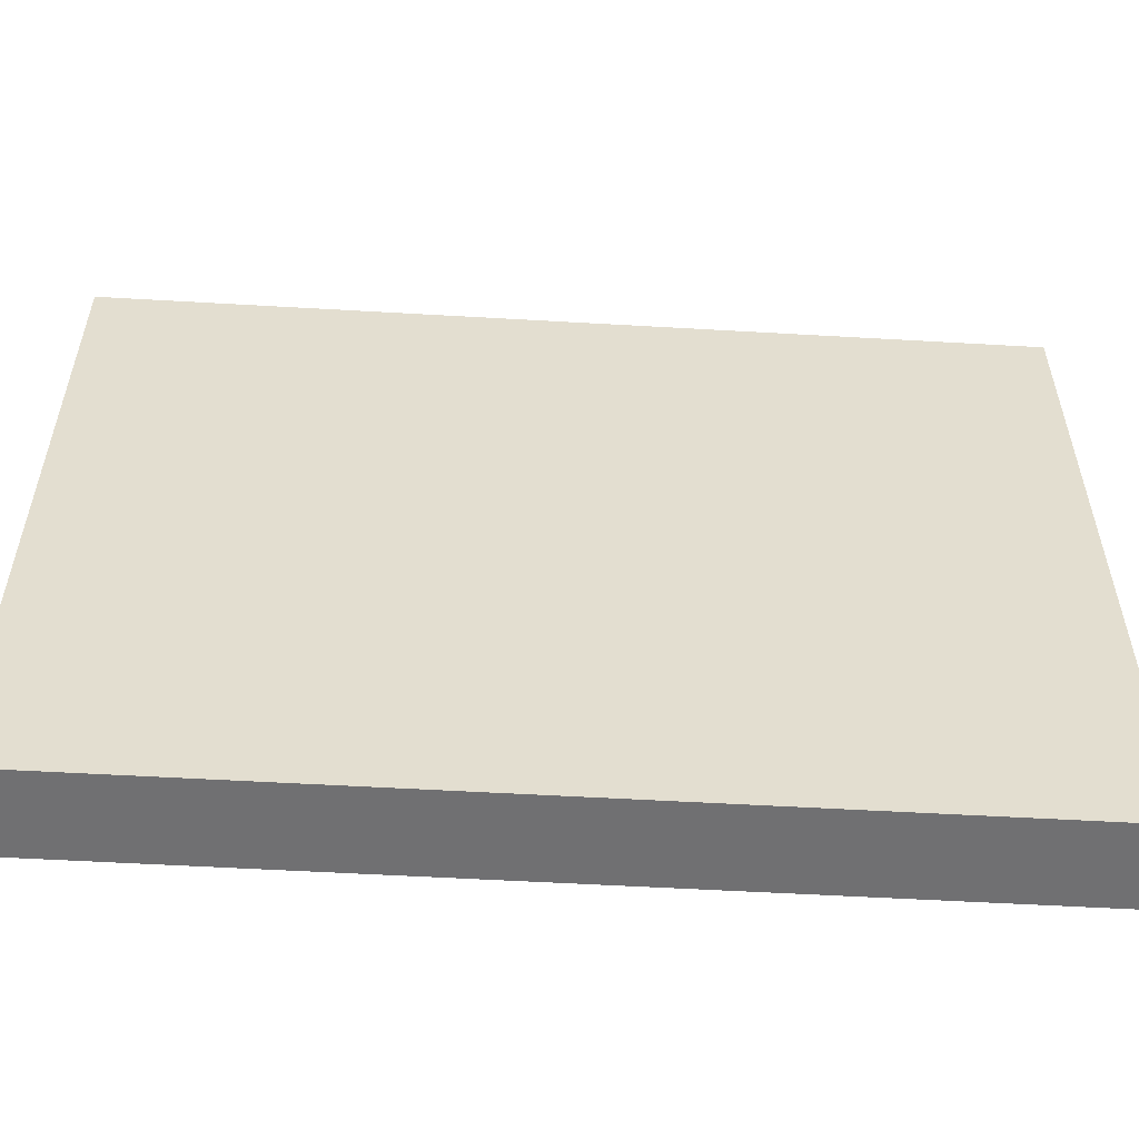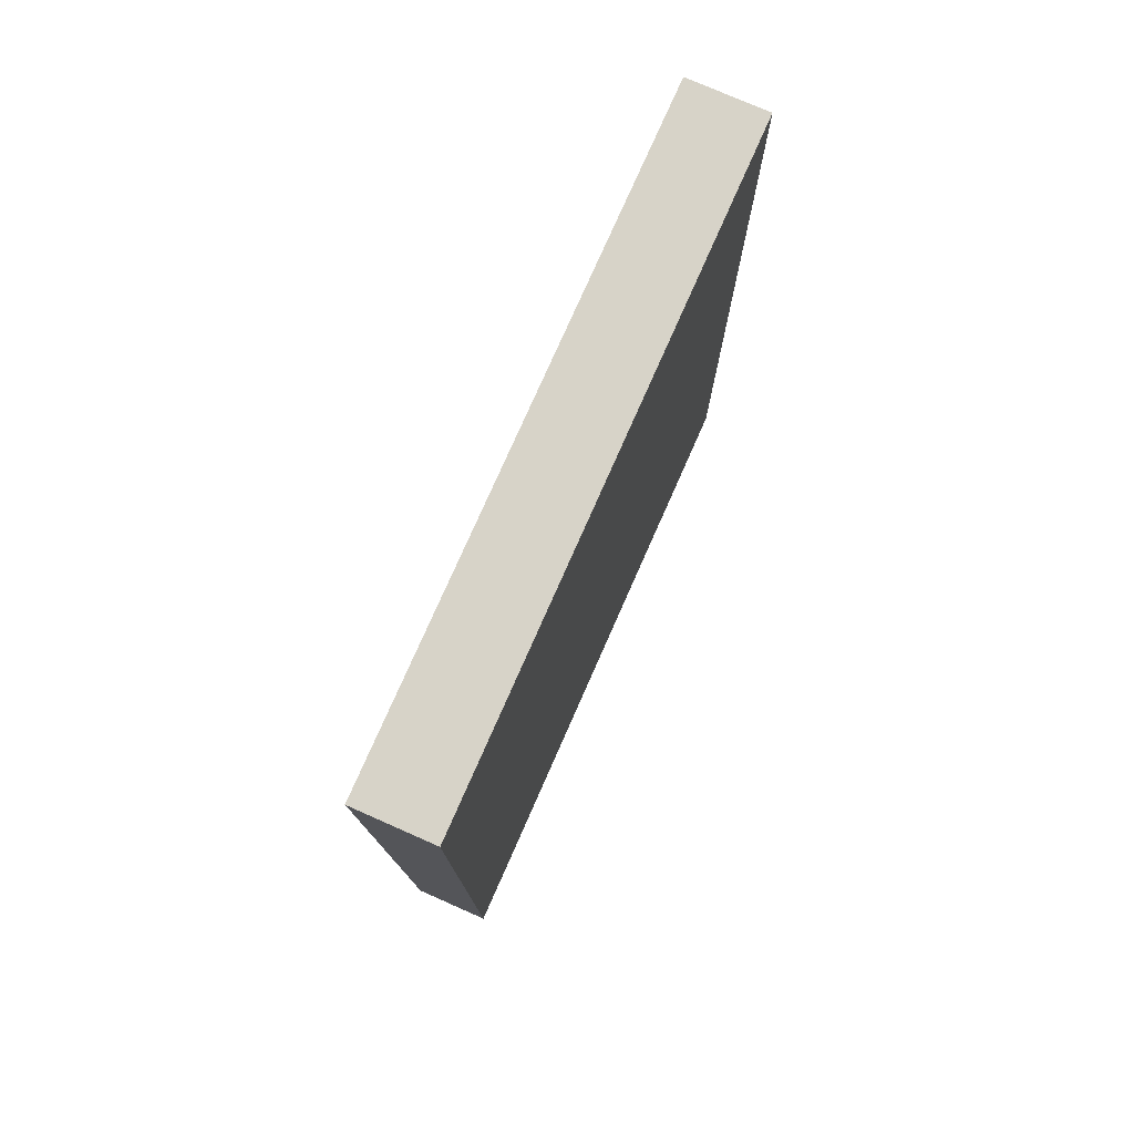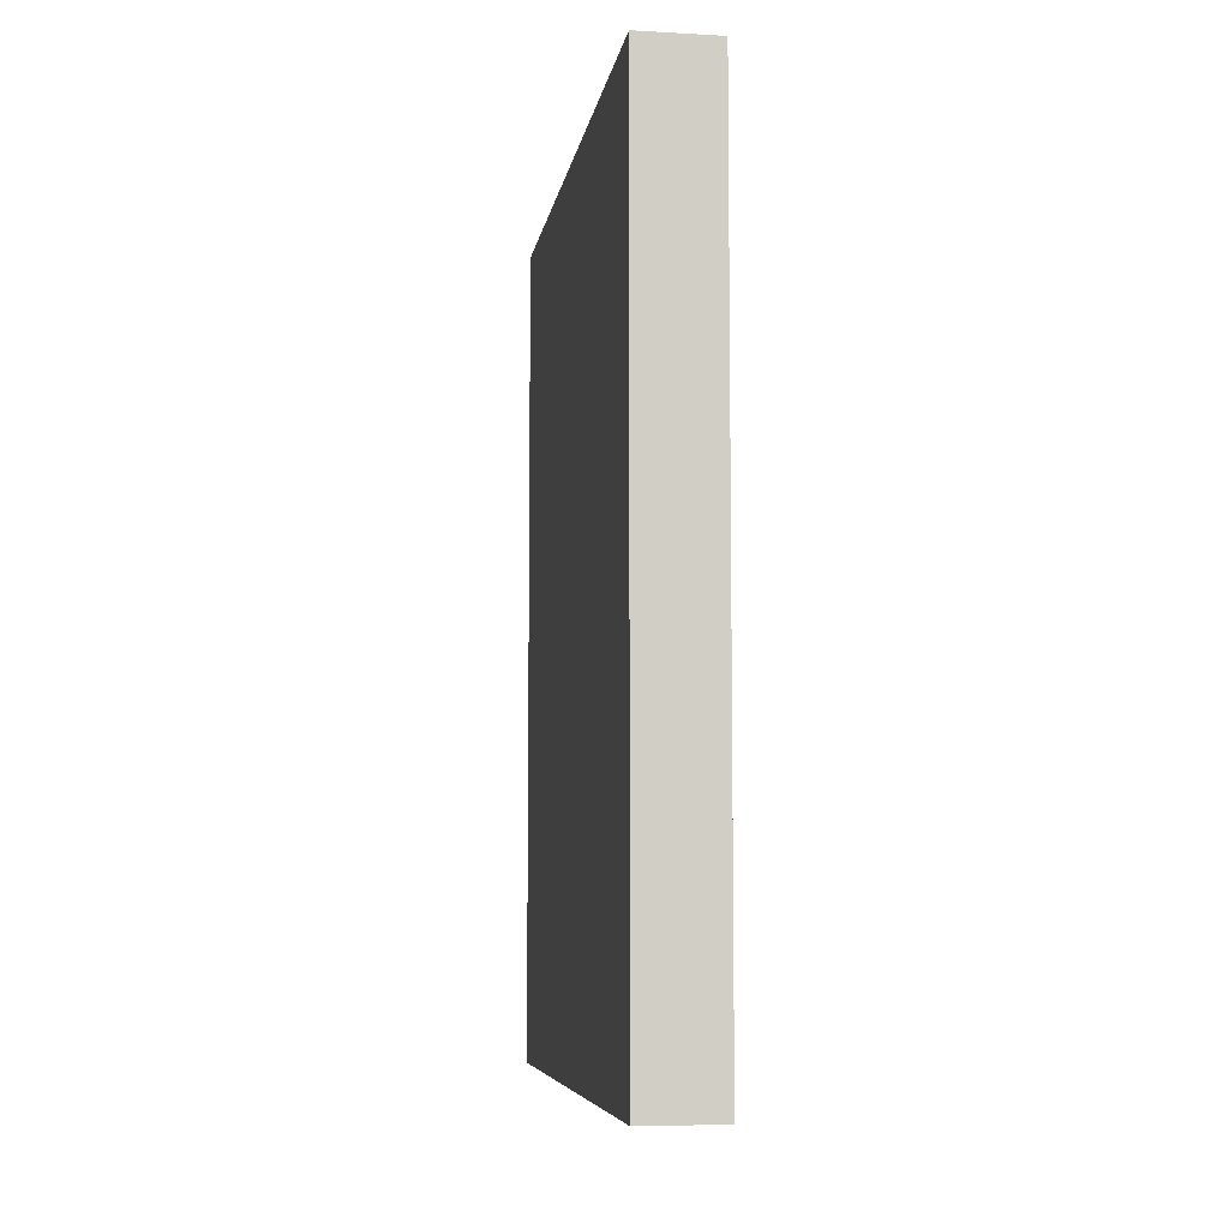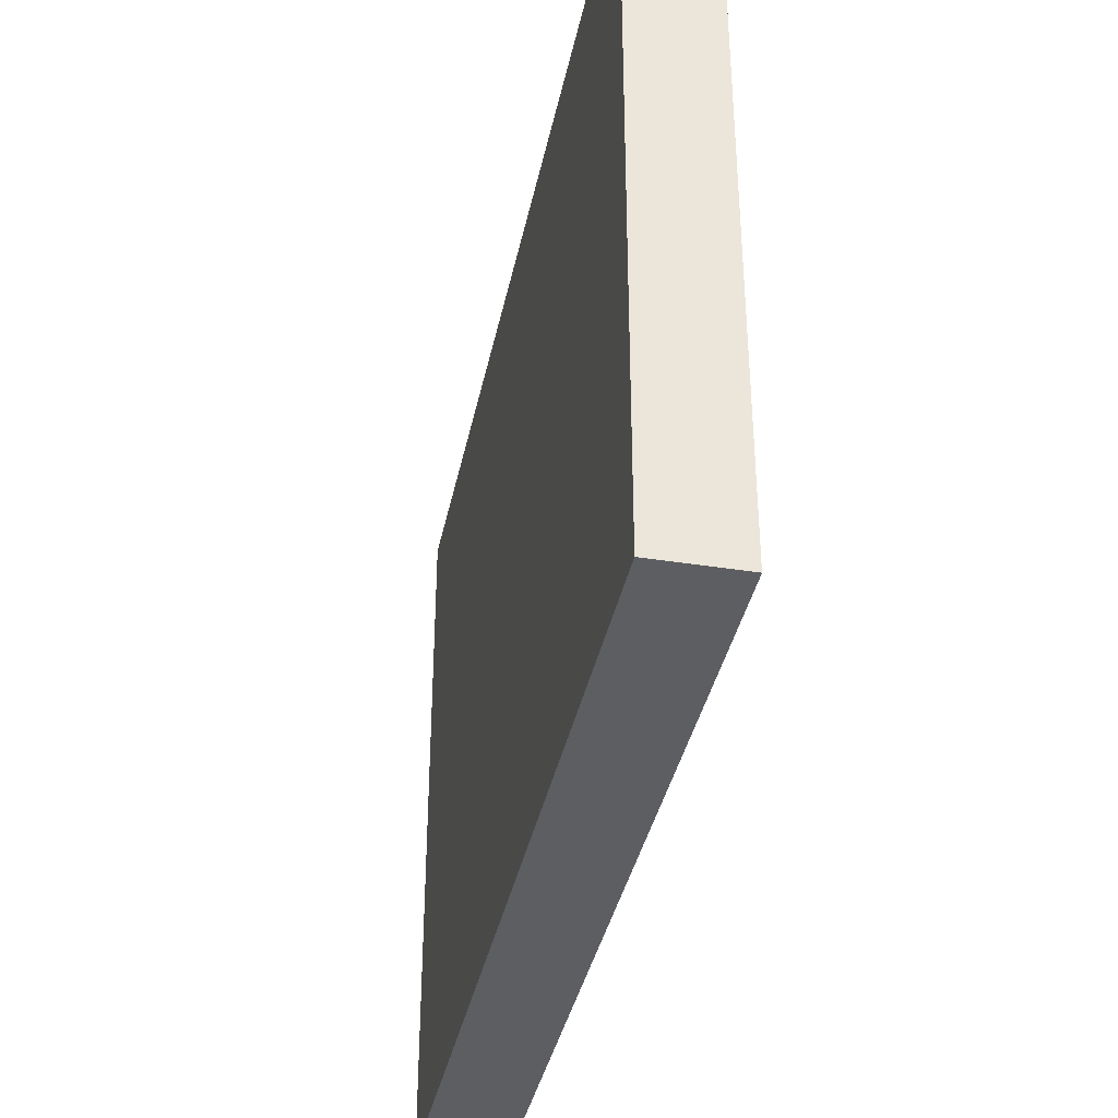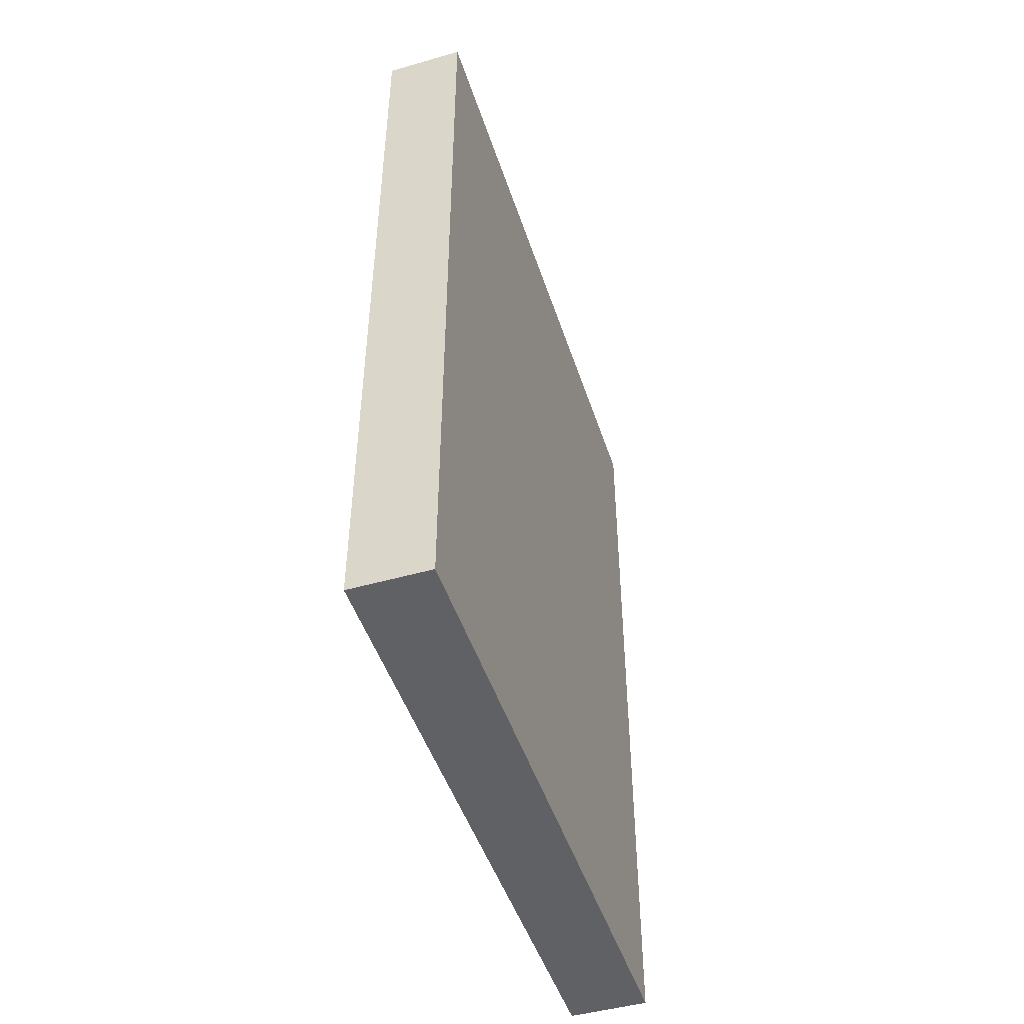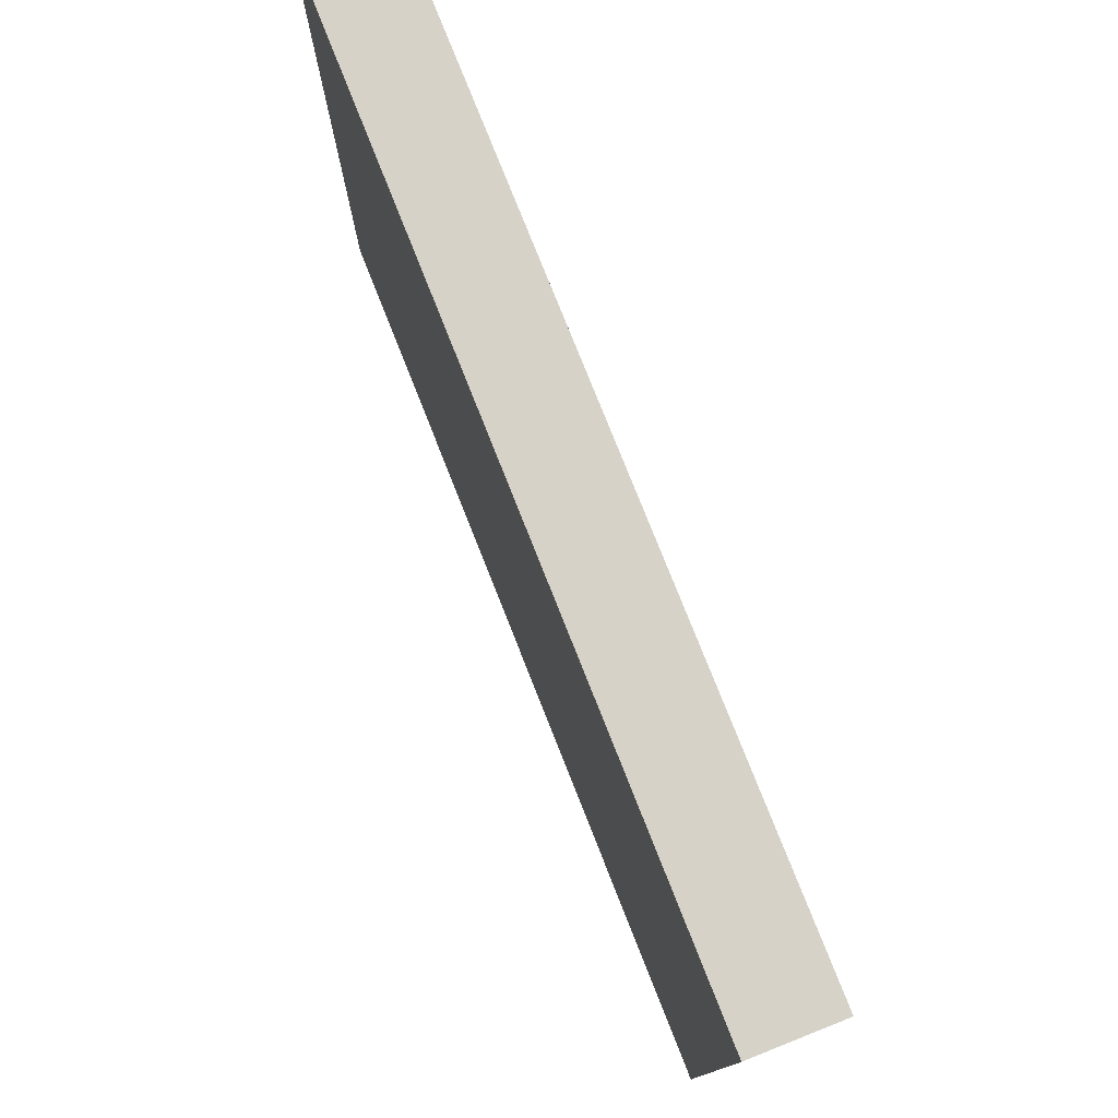
<metadata>
{"format":"obj","ext":"obj","renderer":"f3d","projection":"perspective","resolution":1024,"background":"white","views":[{"elev":-55.0,"azim":-93.5,"up":"+Z"},{"elev":76.9,"azim":23.8,"up":"+Y"},{"elev":-7.0,"azim":-8.9,"up":"+Y"},{"elev":-37.9,"azim":-11.5,"up":"+Z"},{"elev":-47.6,"azim":17.8,"up":"+Y"},{"elev":77.5,"azim":158.4,"up":"+Z"}]}
</metadata>
<code>
o red_moongate_0157x08
v -0.25 0 2.062
v -0.25 5.333 2.062
v -0.25 0 -2.062
v -0.25 5.333 -2.062
v 0.25 0 2.062
v 0.25 5.333 2.062
v 0.25 0 -2.062
v 0.25 5.333 -2.062
f 2 3 1
f 4 7 3
f 8 5 7
f 6 1 5
f 7 1 3
f 4 6 8
f 2 4 3
f 4 8 7
f 8 6 5
f 6 2 1
f 7 5 1
f 4 2 6

</code>
